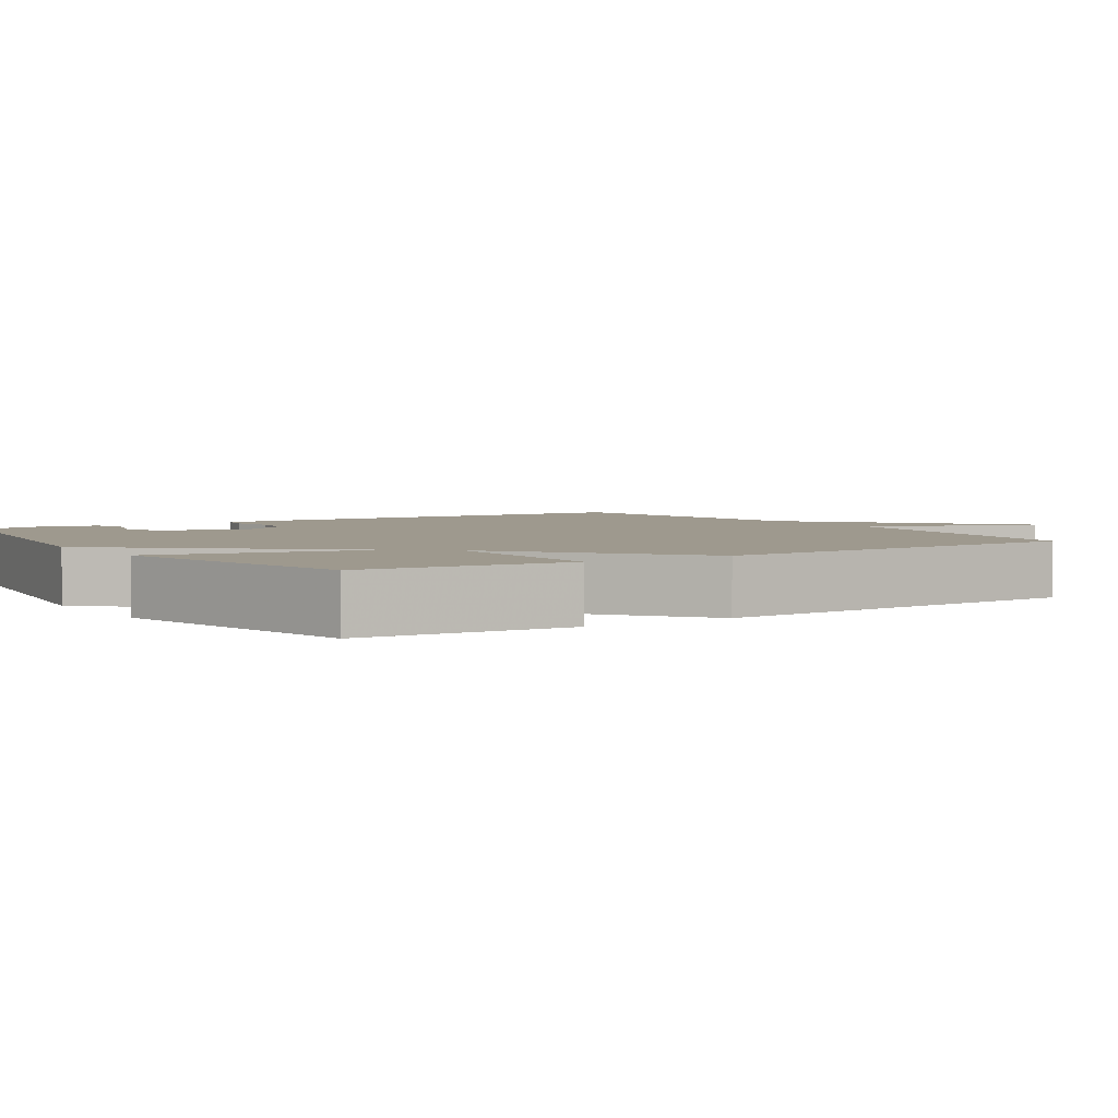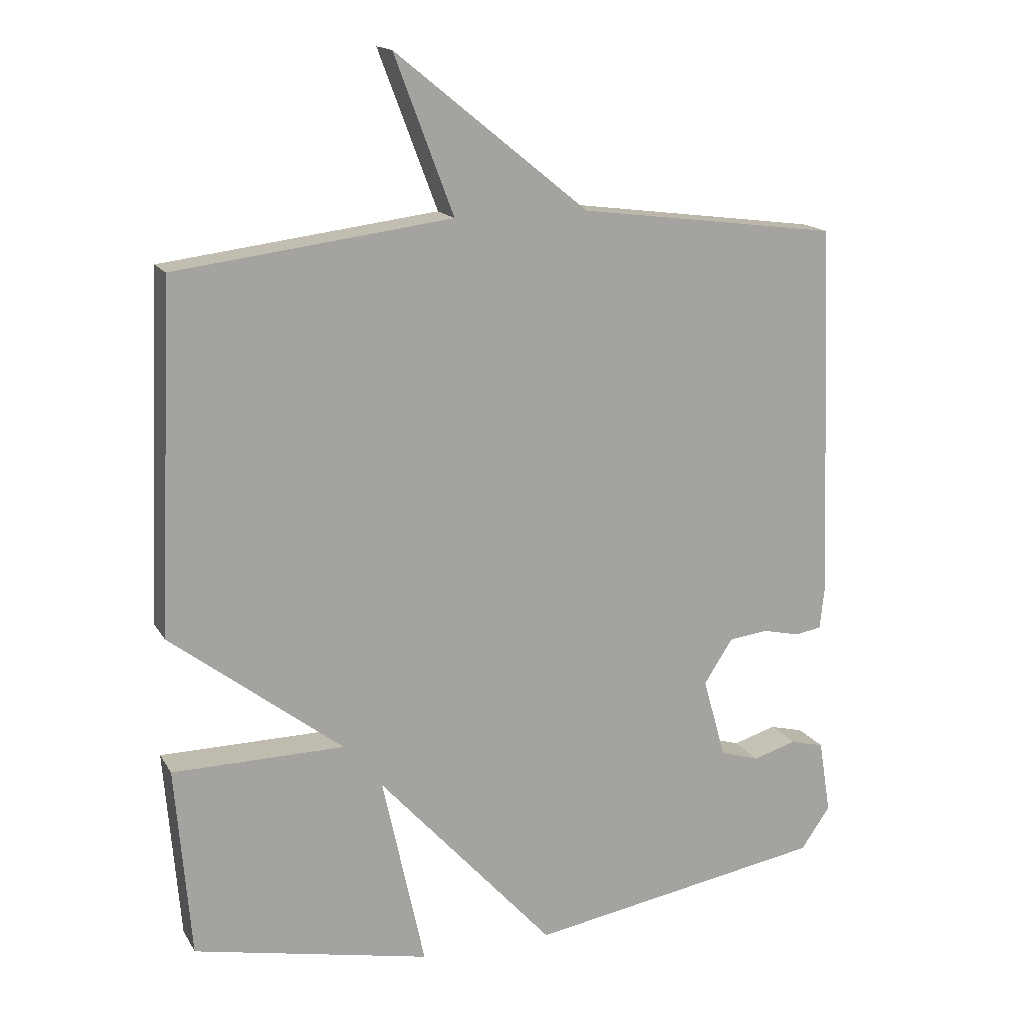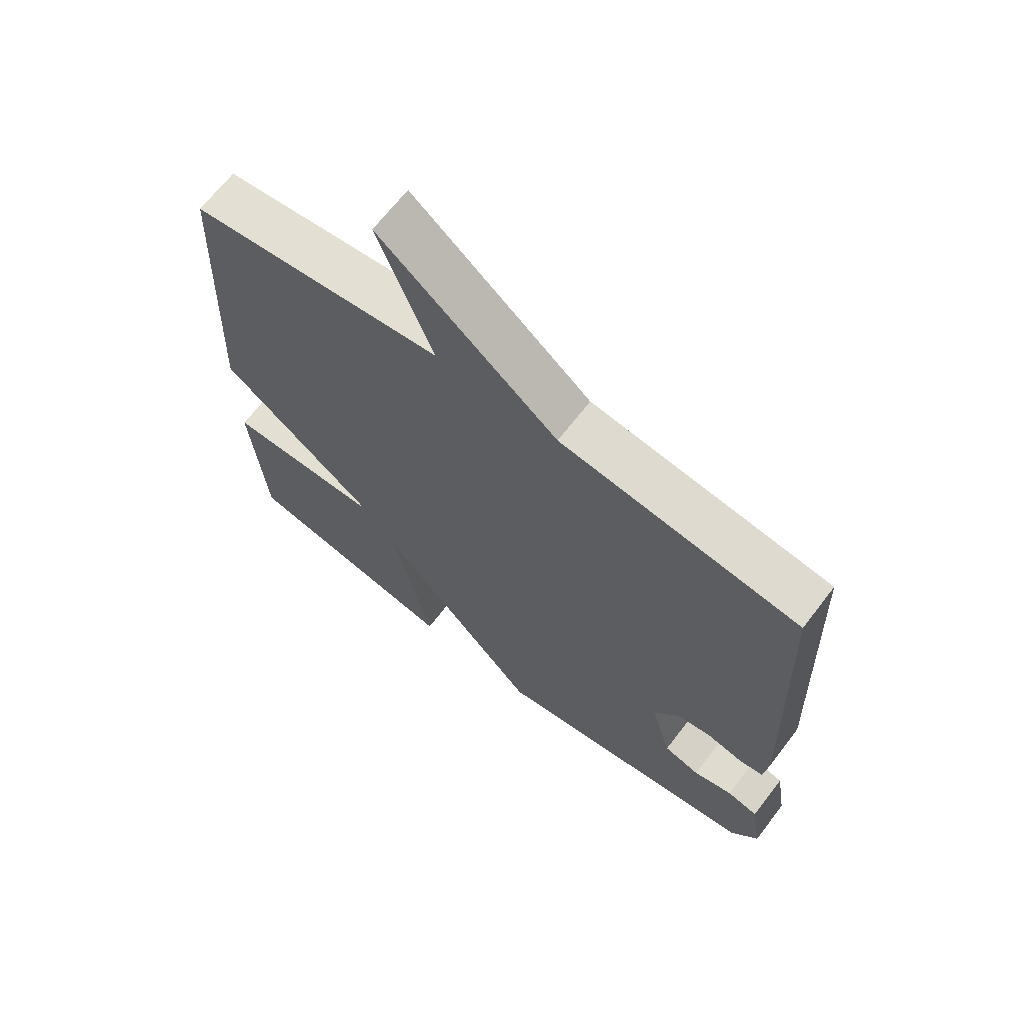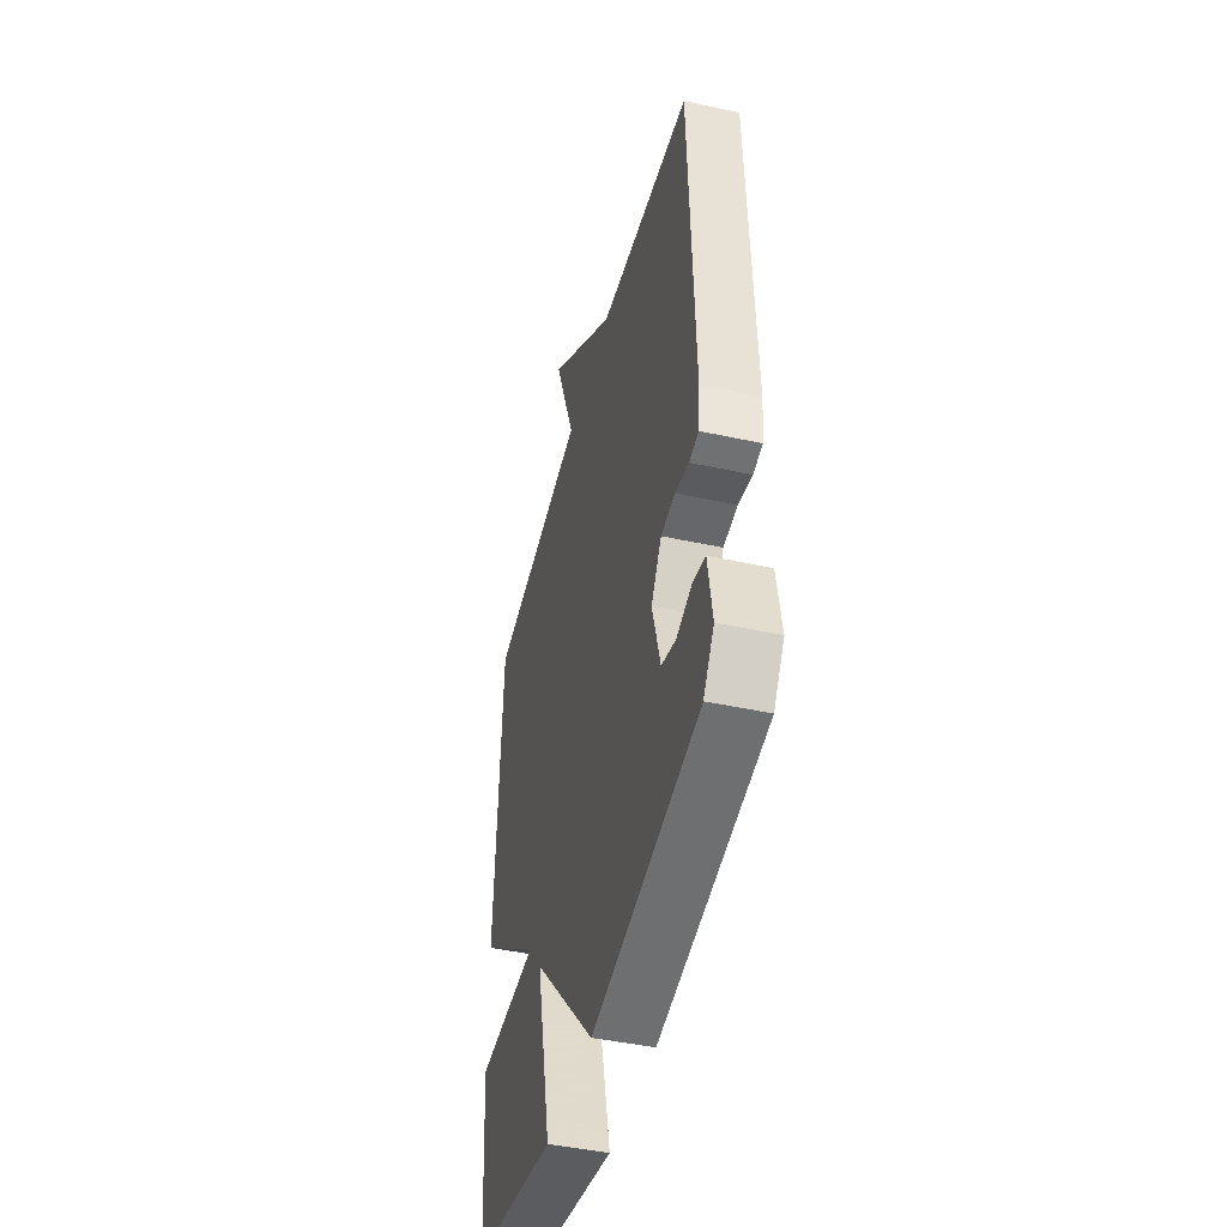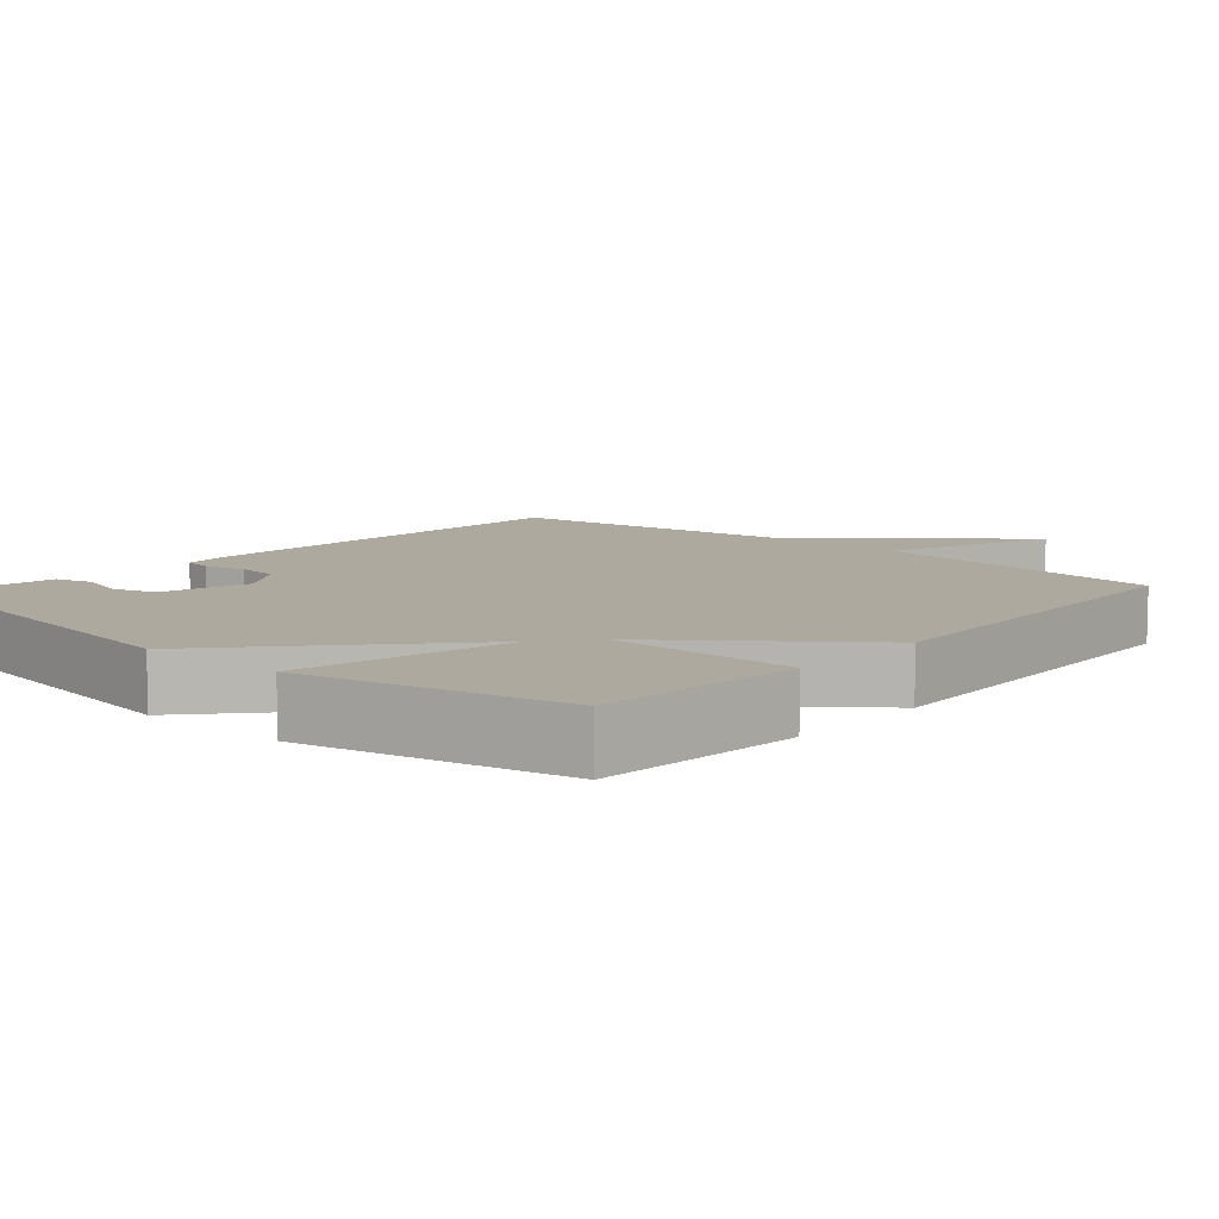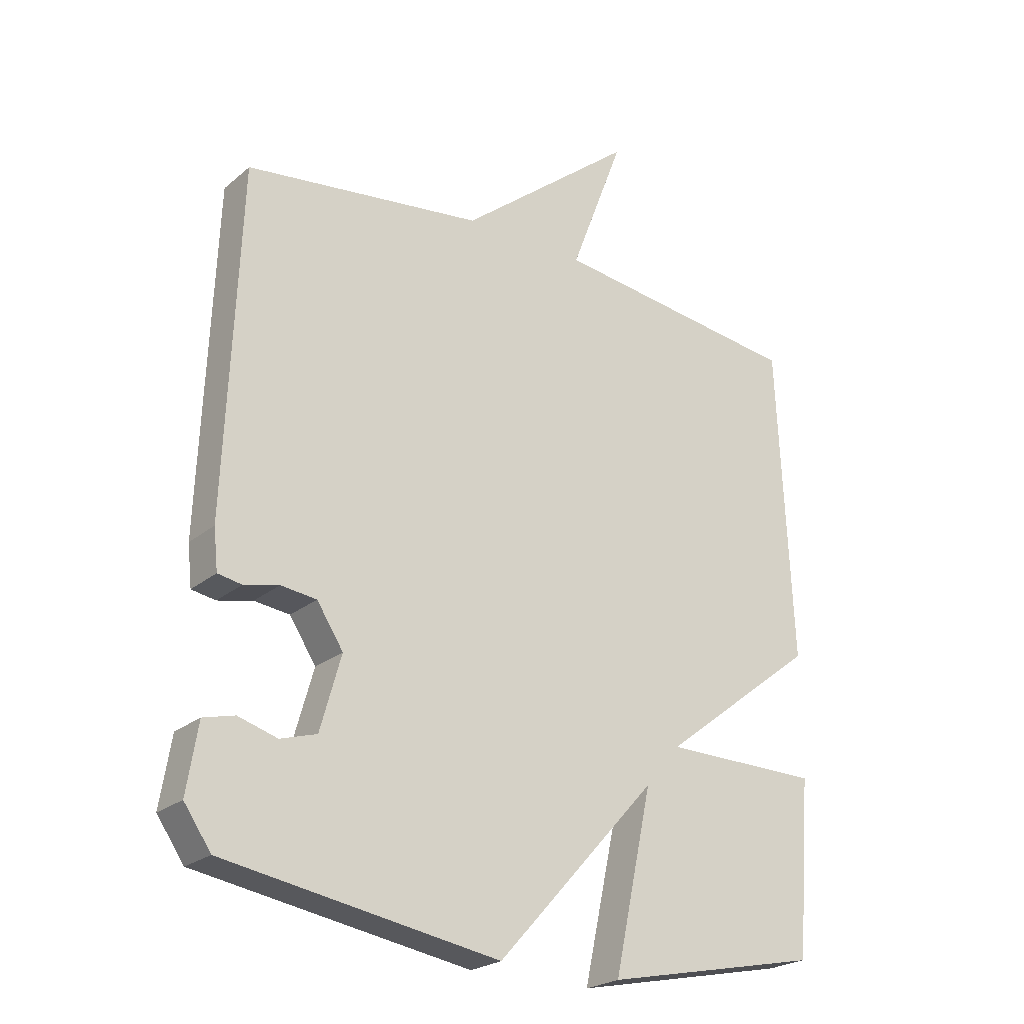
<metadata>
{"format":"obj","ext":"obj","renderer":"f3d","projection":"perspective","resolution":1024,"background":"white","views":[{"elev":3.5,"azim":-123.5,"up":"+Y"},{"elev":15.9,"azim":-21.2,"up":"+Z"},{"elev":67.1,"azim":37.5,"up":"+Z"},{"elev":-45.2,"azim":75.9,"up":"+Z"},{"elev":9.0,"azim":-138.8,"up":"+Y"},{"elev":-23.7,"azim":143.6,"up":"+Z"}]}
</metadata>
<code>
v -0.5 0.07 0.5
v -0.089 0.07 0.551
v -0.177 0.07 0.784
v 0.111 0.07 0.551
v 0.5 0.07 0.5
v 0.522 0.07 -0.06
v 0.515 0.07 -0.126
v 0.476 0.07 -0.133
v 0.419 0.07 -0.12
v 0.361 0.07 -0.127
v 0.318 0.07 -0.193
v 0.352 0.07 -0.314
v 0.411 0.07 -0.332
v 0.475 0.07 -0.313
v 0.526 0.07 -0.326
v 0.544 0.07 -0.437
v 0.5 0.07 -0.5
v 0.054 0.07 -0.574
v -0.209 0.07 -0.283
v -0.146 0.07 -0.574
v -0.5 0.07 -0.5
v -0.523 0.07 -0.216
v -0.267 0.07 -0.214
v -0.523 0.07 -0.016
v -0.5 0 0.5
v -0.089 0 0.551
v -0.177 0 0.784
v 0.111 0 0.551
v 0.5 0 0.5
v 0.522 0 -0.06
v 0.515 0 -0.126
v 0.476 0 -0.133
v 0.419 0 -0.12
v 0.361 0 -0.127
v 0.318 0 -0.193
v 0.352 0 -0.314
v 0.411 0 -0.332
v 0.475 0 -0.313
v 0.526 0 -0.326
v 0.544 0 -0.437
v 0.5 0 -0.5
v 0.054 0 -0.574
v -0.209 0 -0.283
v -0.146 0 -0.574
v -0.5 0 -0.5
v -0.523 0 -0.216
v -0.267 0 -0.214
v -0.523 0 -0.016
f 23 24 1 2
f 21 22 23
f 20 21 23
f 19 20 23
f 19 23 2
f 18 19 2
f 16 17 18
f 15 16 18
f 14 15 18
f 13 14 18
f 12 13 18
f 11 12 18 2
f 2 3 4
f 11 2 4
f 10 11 4
f 4 5 6
f 10 4 6
f 9 10 6
f 6 7 8 9
f 26 25 48 47
f 47 46 45
f 47 45 44
f 47 44 43
f 26 47 43
f 26 43 42
f 42 41 40
f 42 40 39
f 42 39 38
f 42 38 37
f 42 37 36
f 26 42 36 35
f 28 27 26
f 28 26 35
f 28 35 34
f 30 29 28
f 30 28 34
f 30 34 33
f 33 32 31 30
f 1 25 26 2
f 2 26 27 3
f 3 27 28 4
f 4 28 29 5
f 5 29 30 6
f 6 30 31 7
f 7 31 32 8
f 8 32 33 9
f 9 33 34 10
f 10 34 35 11
f 11 35 36 12
f 12 36 37 13
f 13 37 38 14
f 14 38 39 15
f 15 39 40 16
f 16 40 41 17
f 17 41 42 18
f 18 42 43 19
f 19 43 44 20
f 20 44 45 21
f 21 45 46 22
f 22 46 47 23
f 23 47 48 24
f 24 48 25 1

</code>
